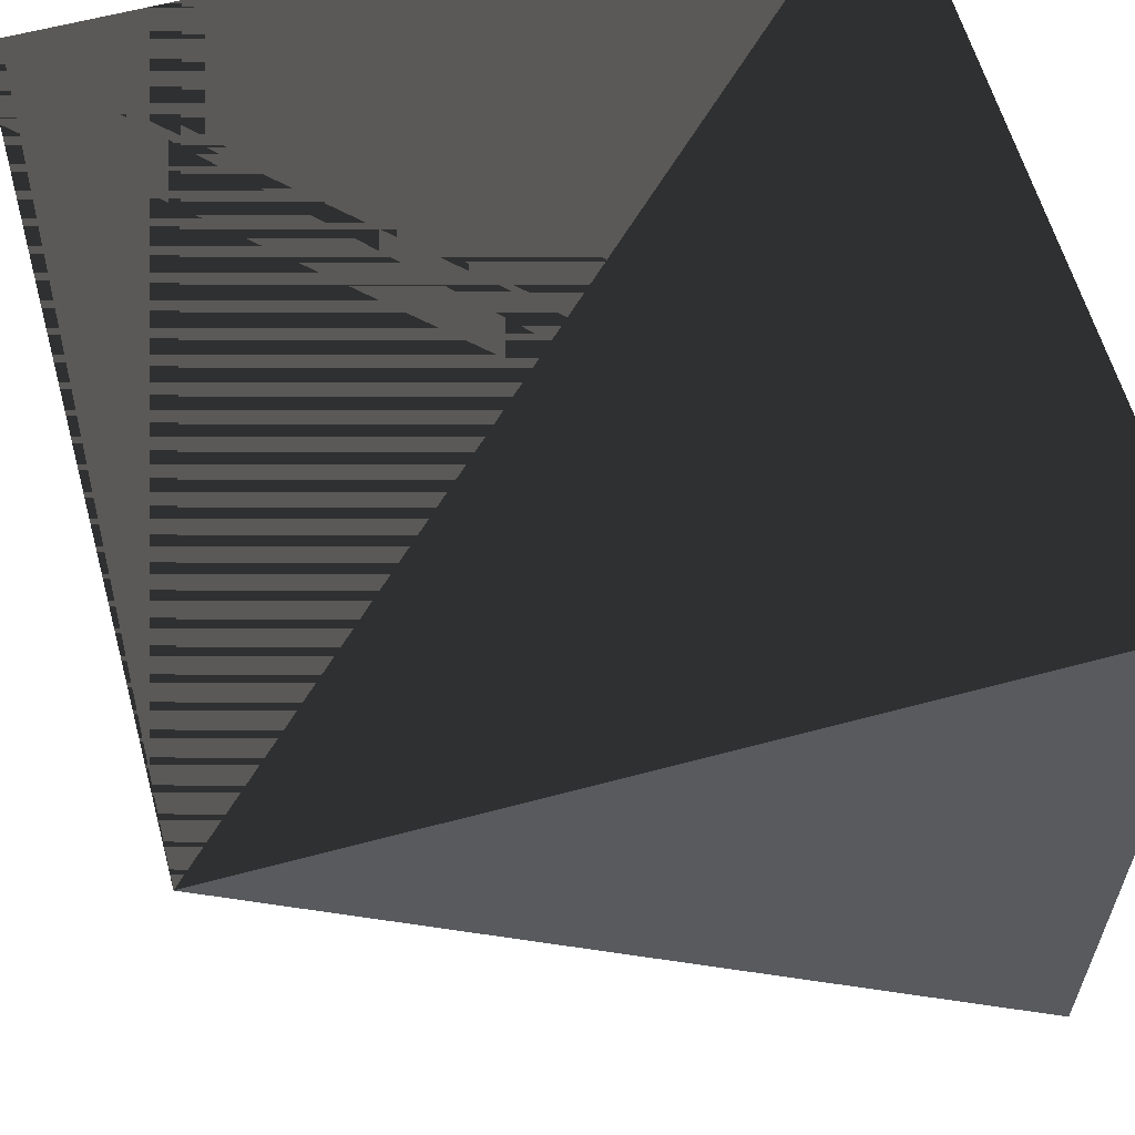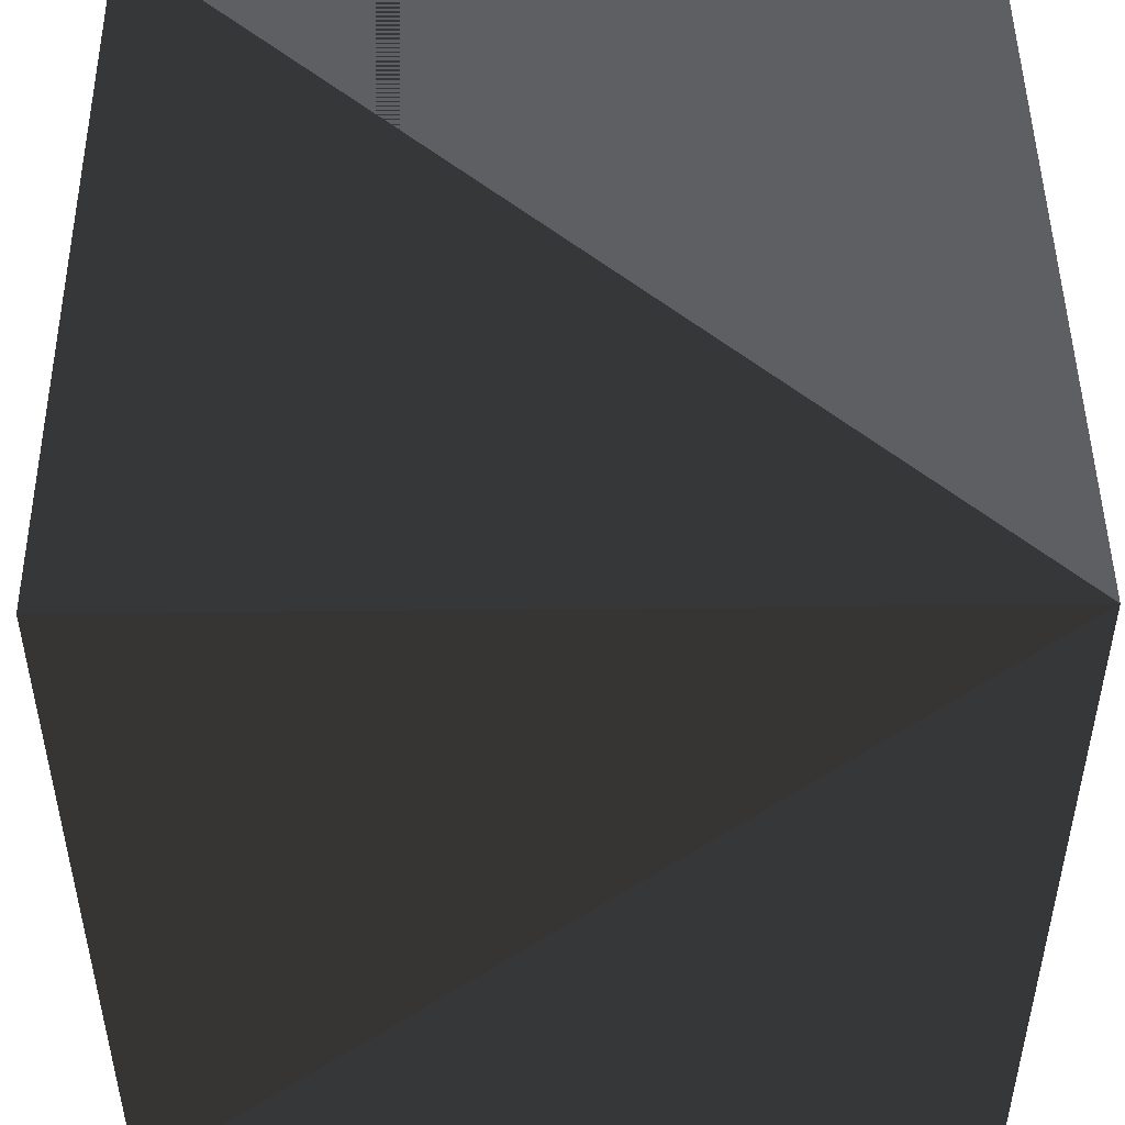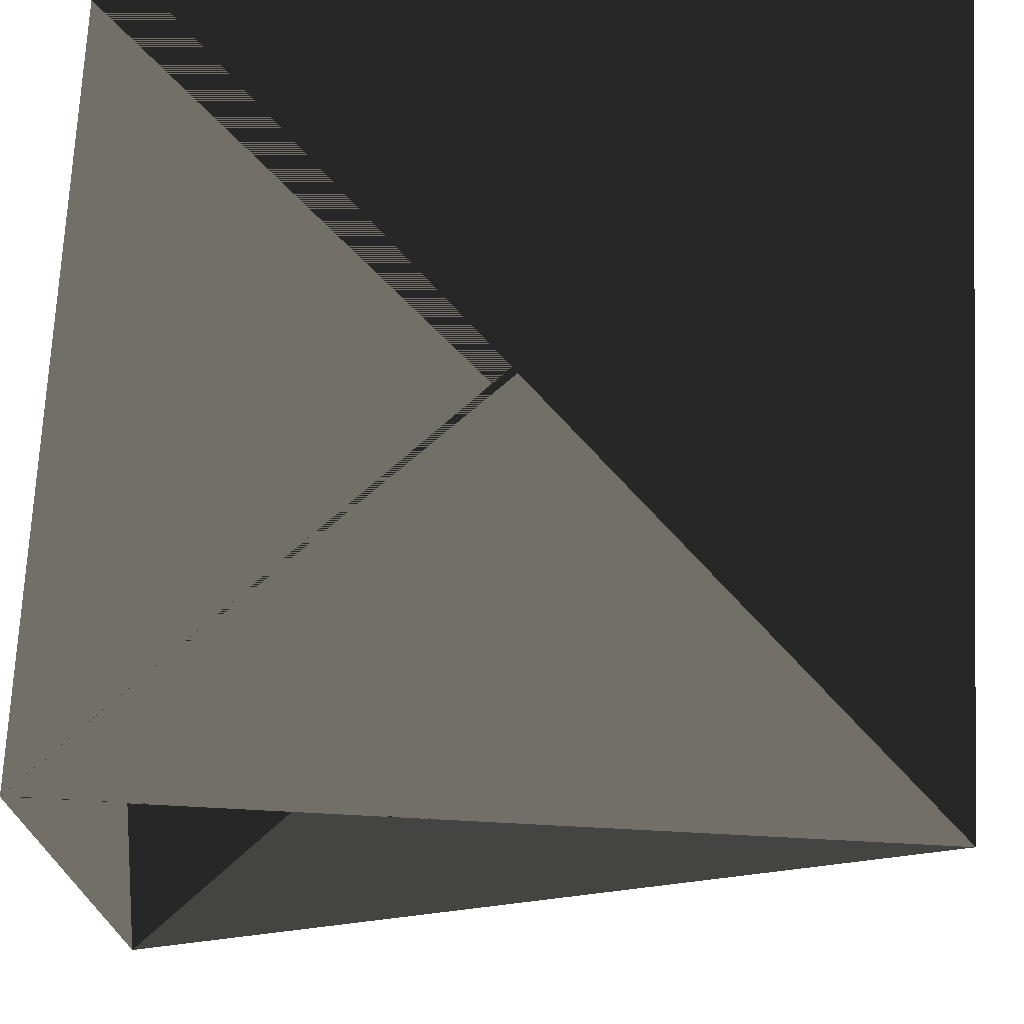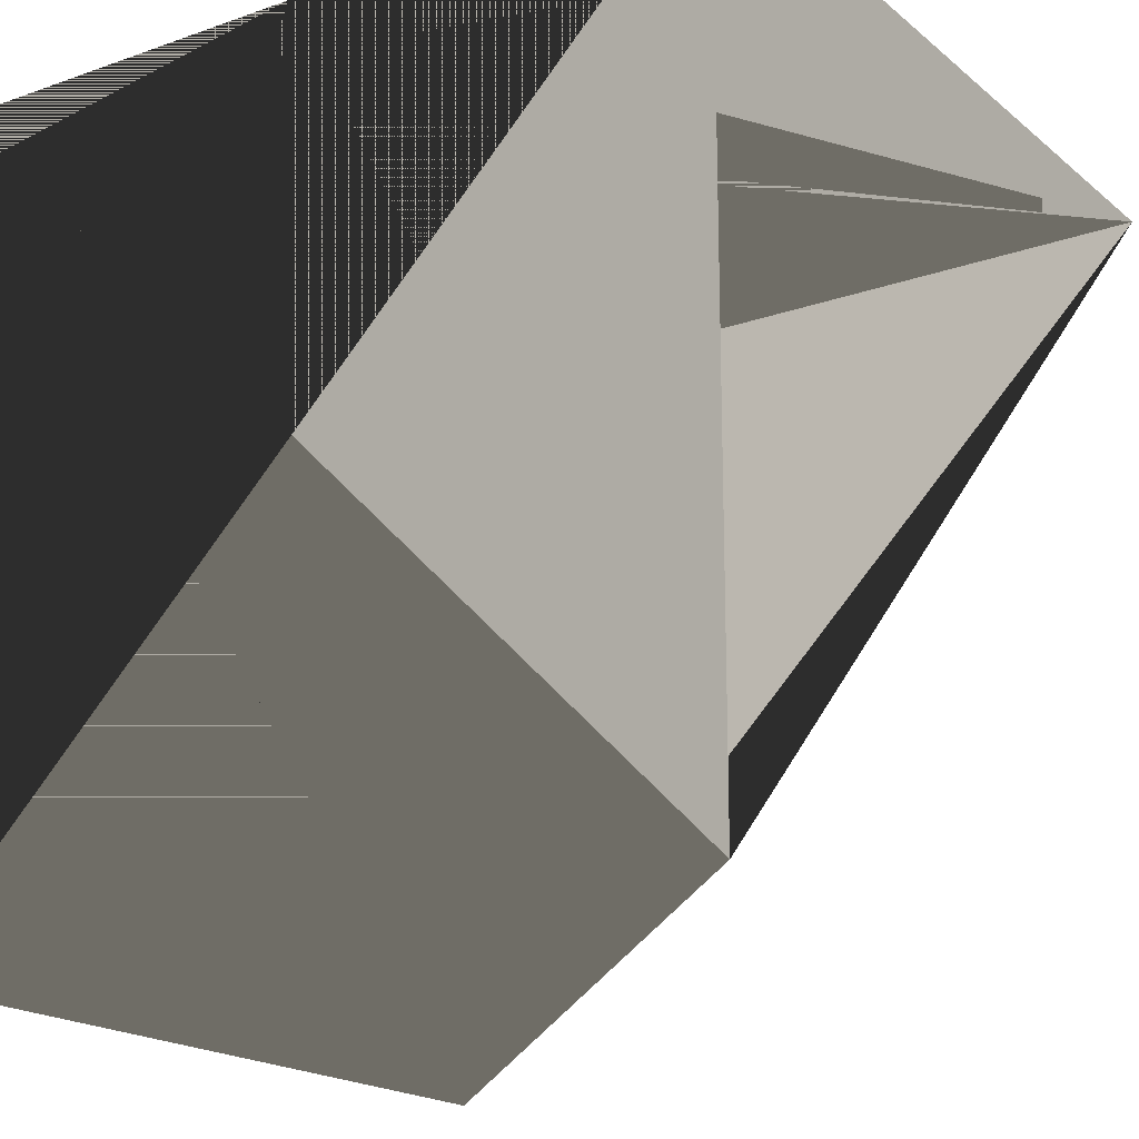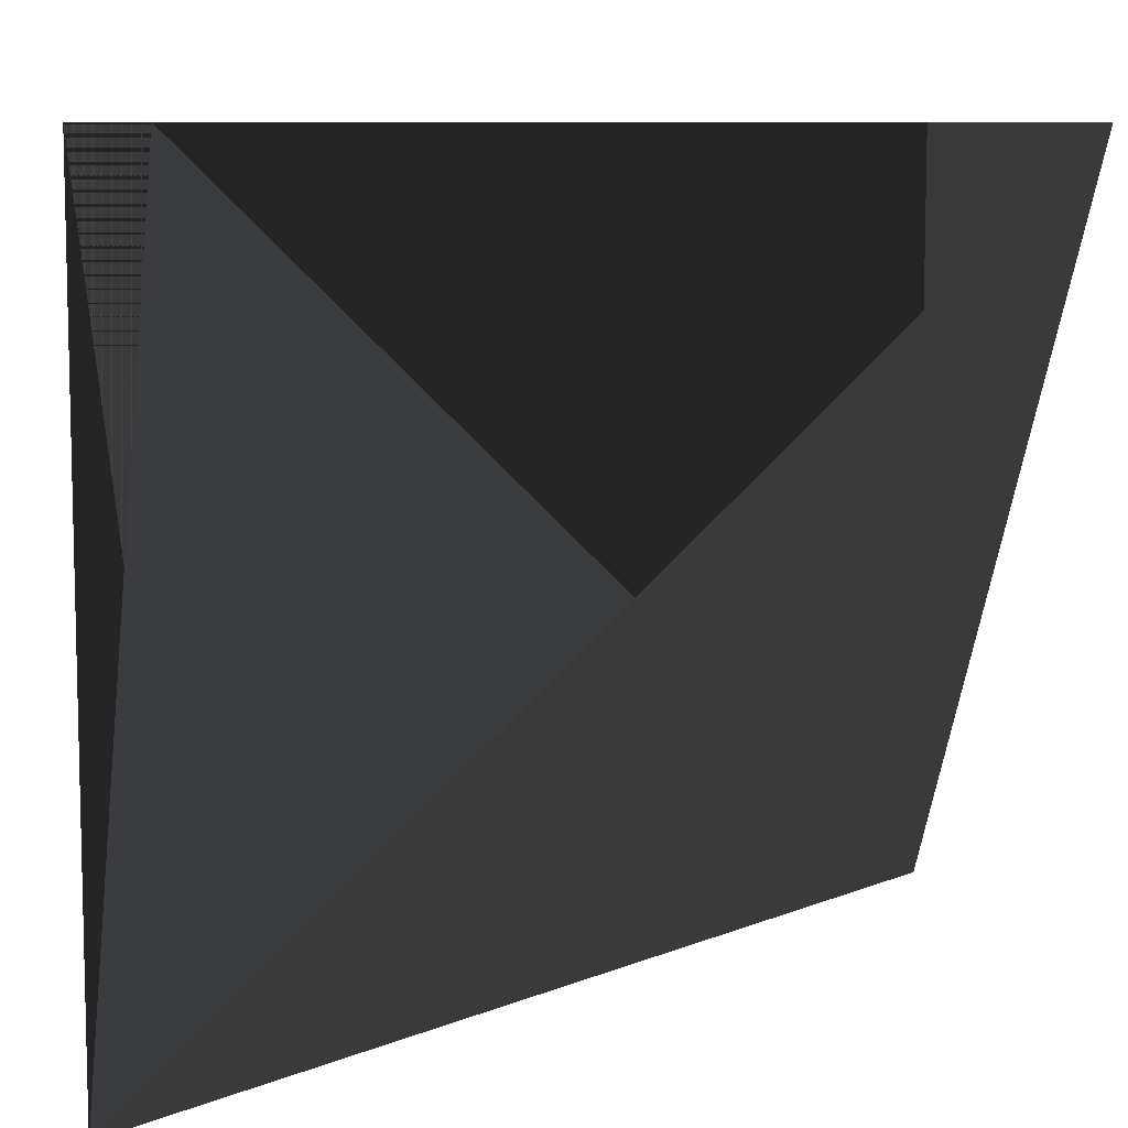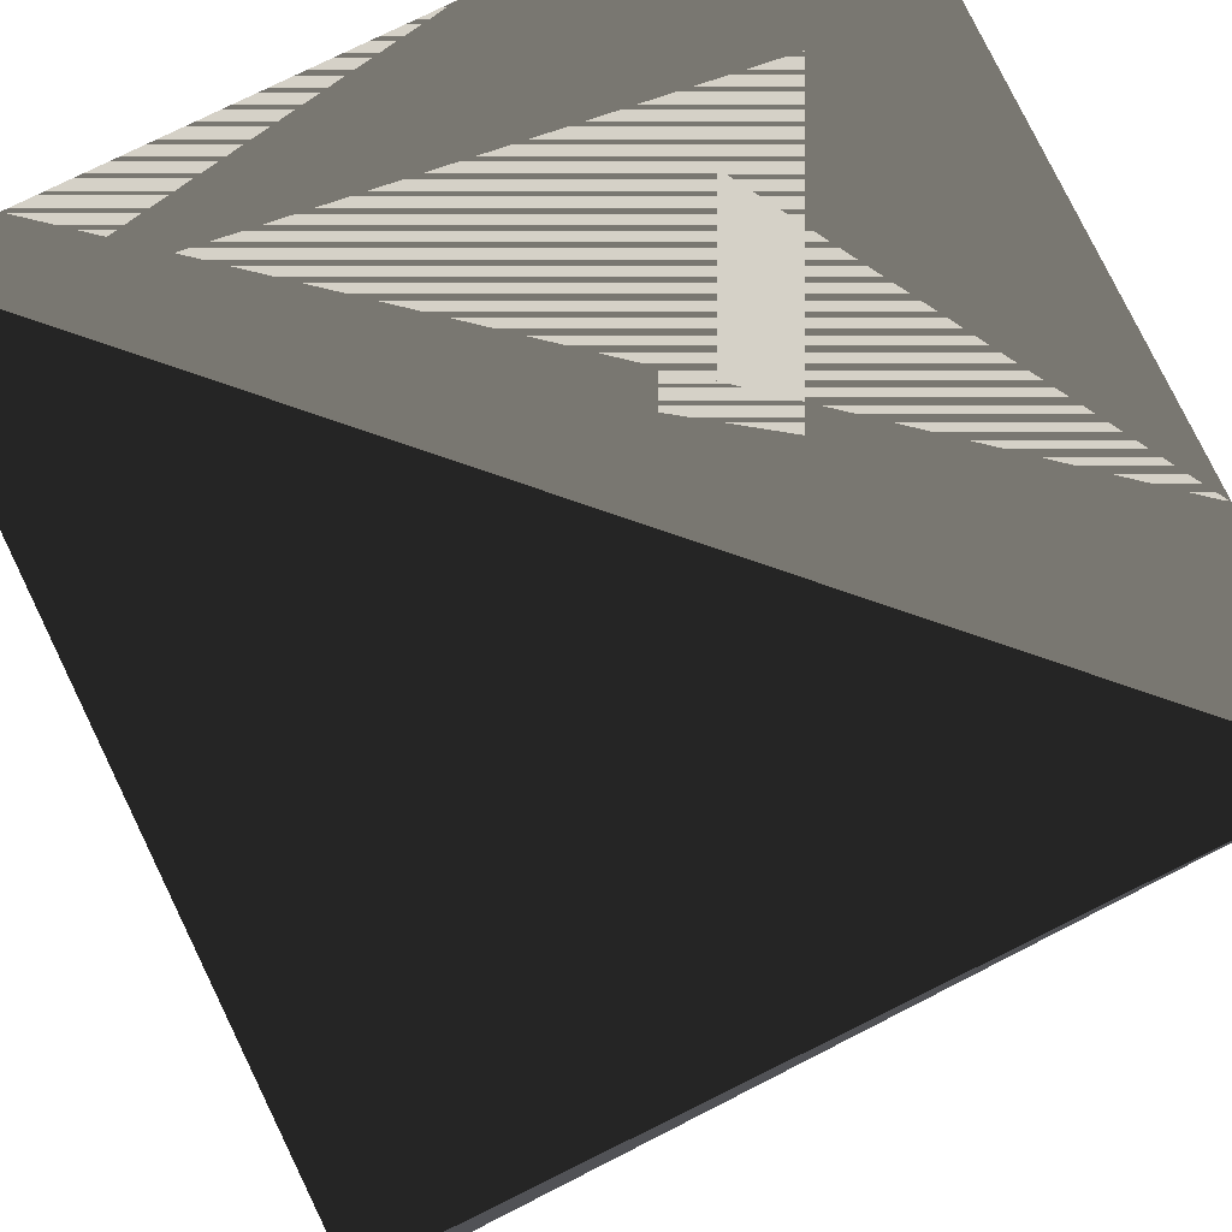
<metadata>
{"format":"obj","ext":"obj","renderer":"f3d","projection":"perspective","resolution":1024,"background":"white","views":[{"elev":60.3,"azim":74.6,"up":"+Z"},{"elev":48.4,"azim":179.3,"up":"+Z"},{"elev":71.7,"azim":3.0,"up":"+Z"},{"elev":-18.9,"azim":-56.2,"up":"+Z"},{"elev":8.6,"azim":-3.2,"up":"+Z"},{"elev":79.6,"azim":63.9,"up":"+Y"}]}
</metadata>
<code>
v 1 1 1
v 1 -1 1
v -1 -1 1
v -1 1 1
v 1 1 -1
v -1 1 -1
v -1 1 1
v -1 -1 -1
v 1 -1 -1
g forward
f 1 2 3
f 1 3 4
f 1 4 5
f 4 5 6
f 1 2 5
f 2 5 8
f 5 6 7
f 7 8 5
f 2 3 7
f 3 7 8
f 3 4 6
f 3 6 7

</code>
